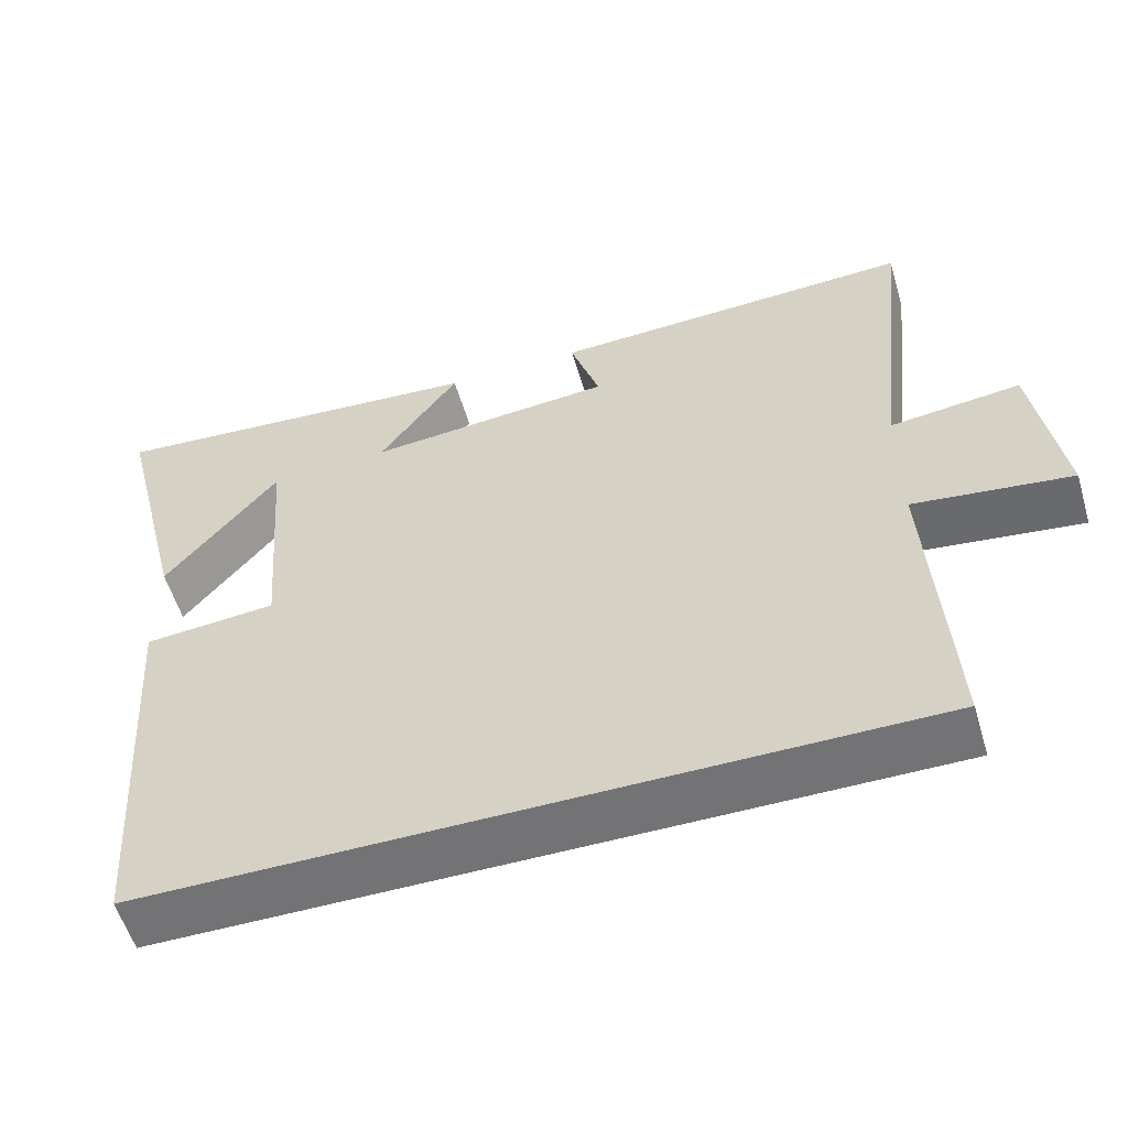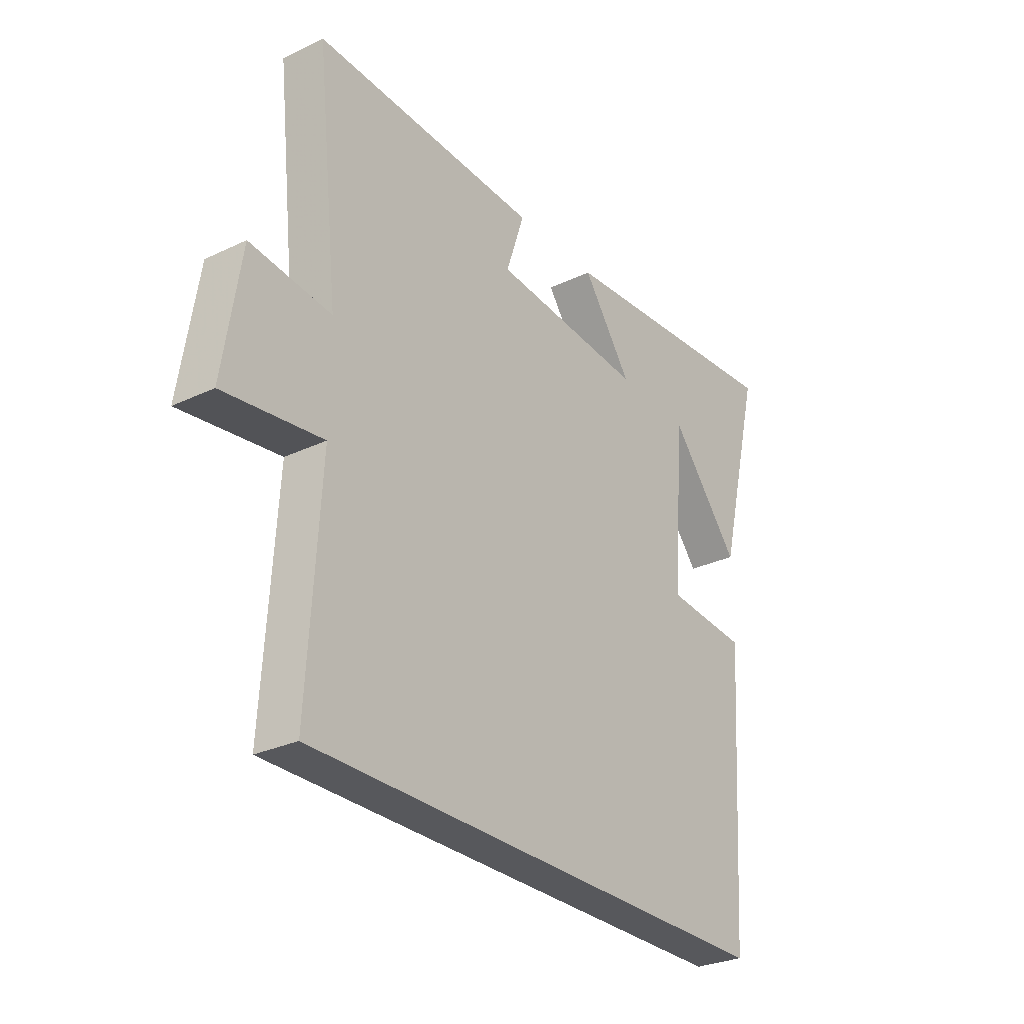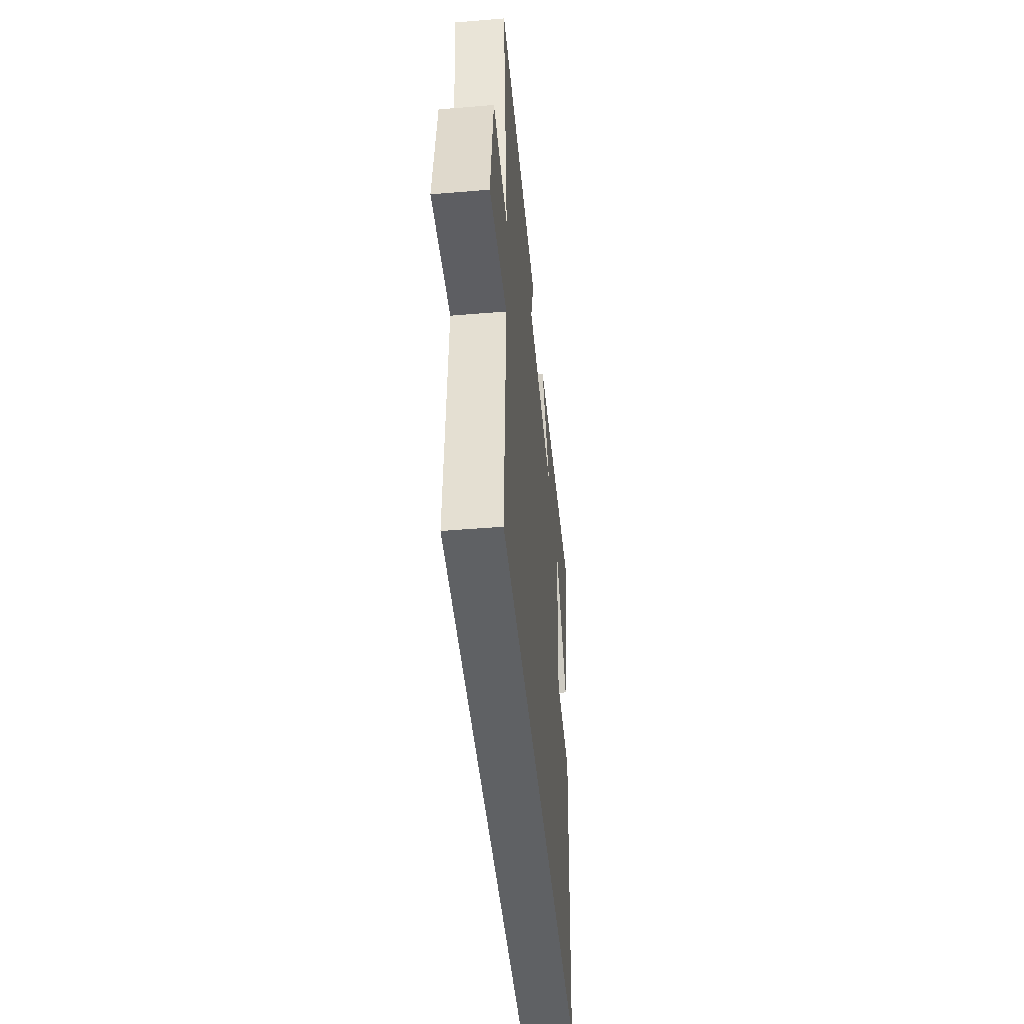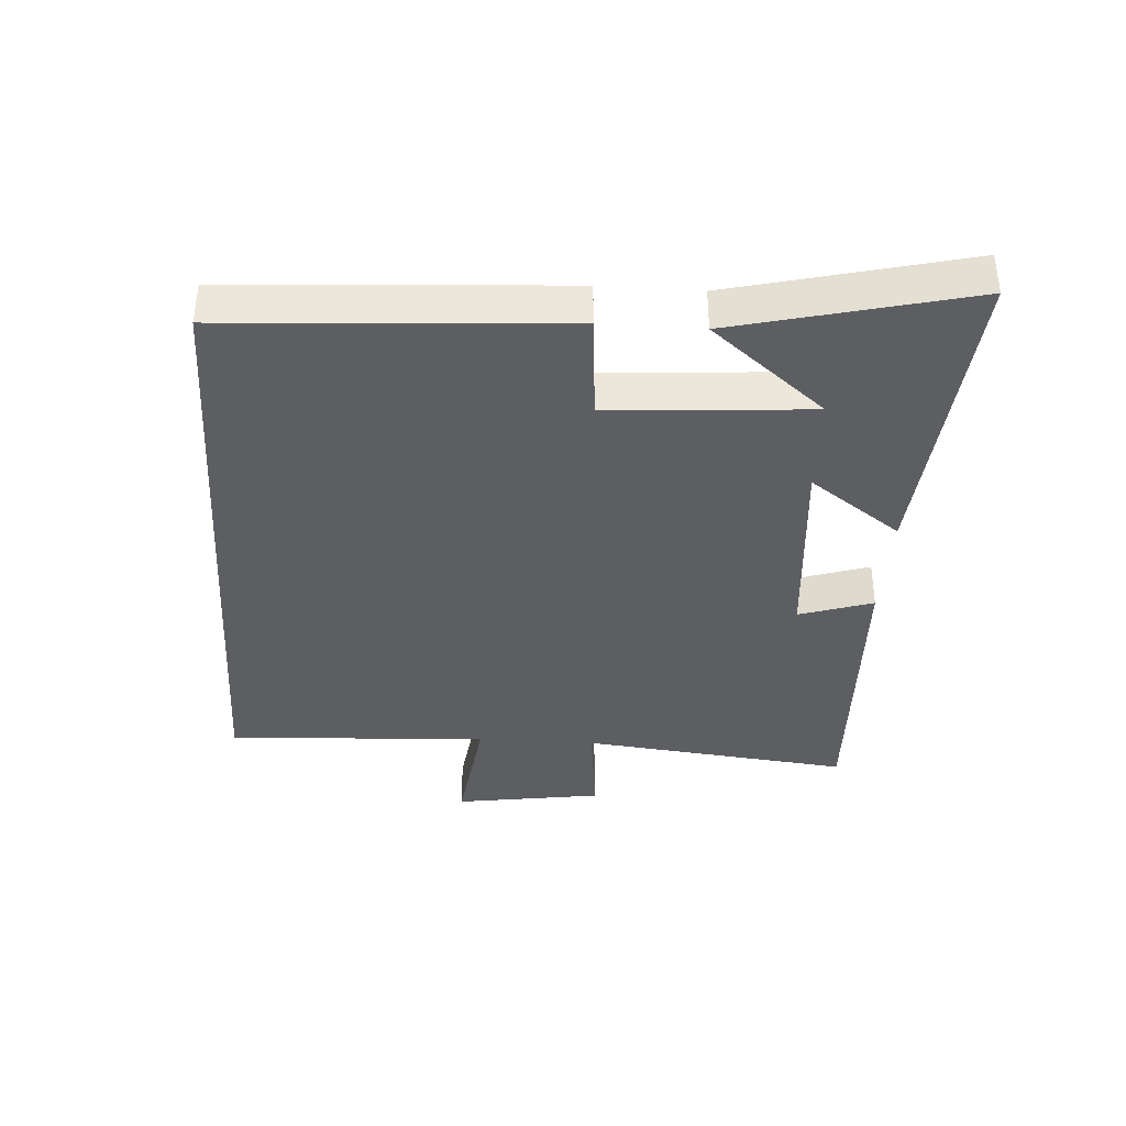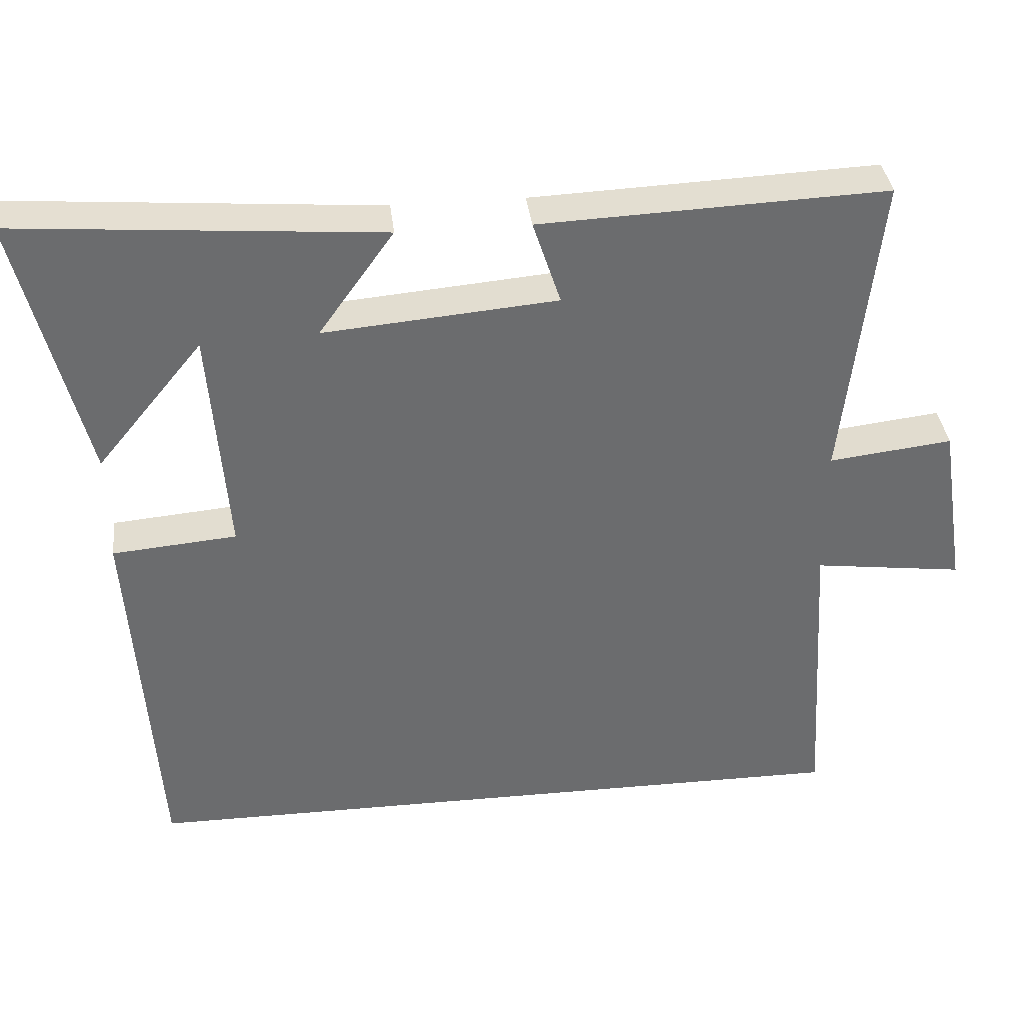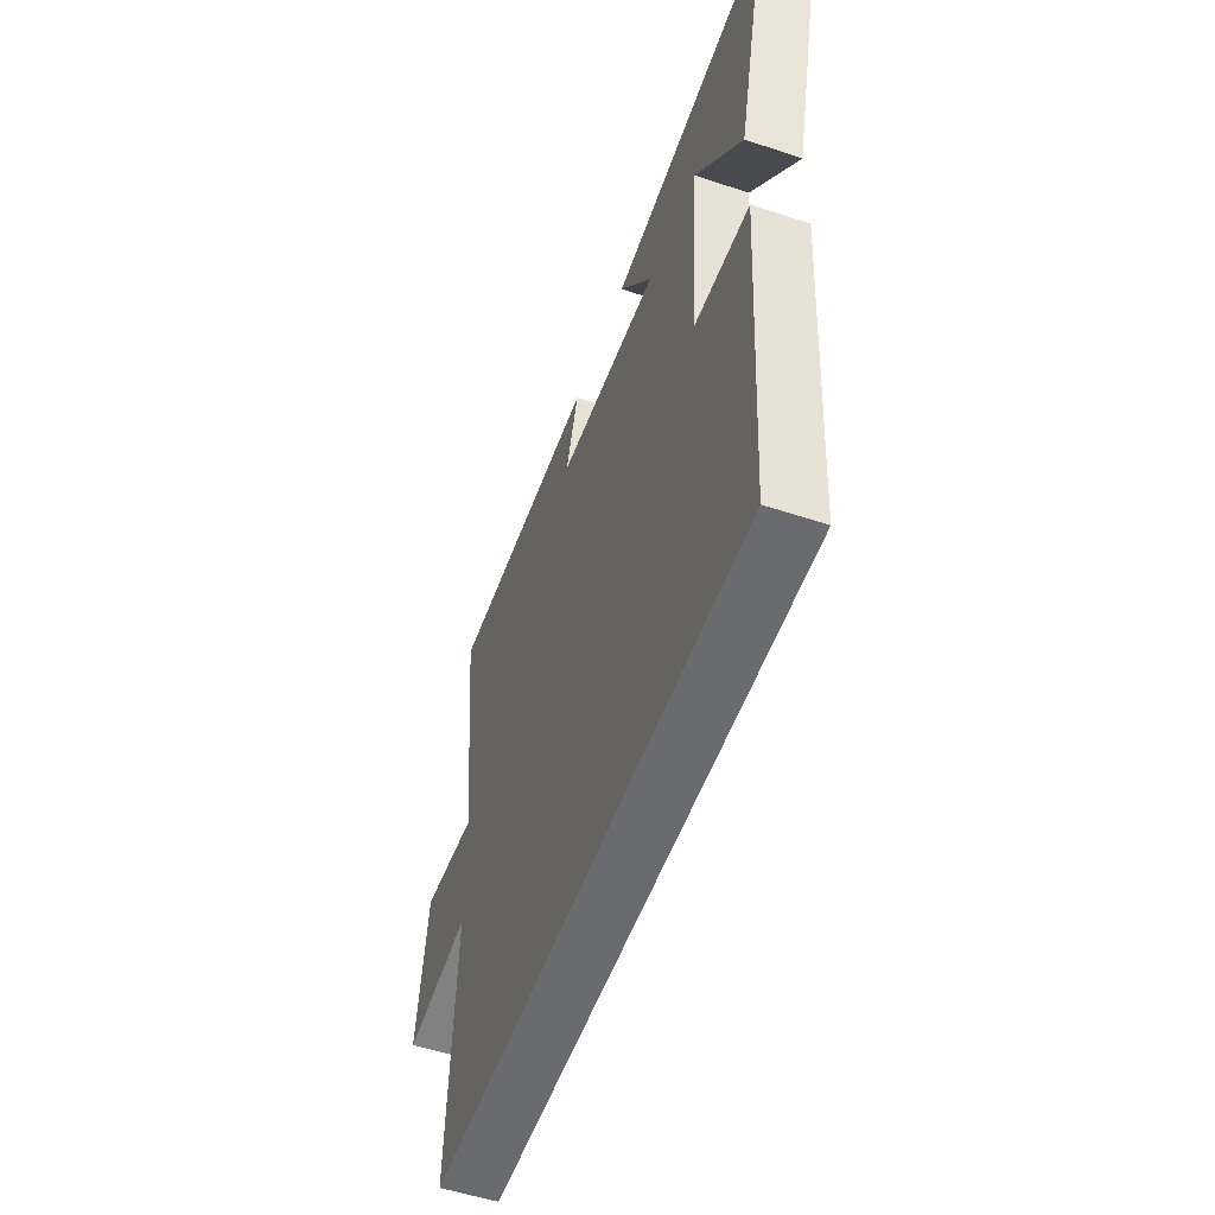
<metadata>
{"format":"obj","ext":"obj","renderer":"f3d","projection":"perspective","resolution":1024,"background":"white","views":[{"elev":-56.0,"azim":16.5,"up":"+Z"},{"elev":-28.7,"azim":125.5,"up":"+Z"},{"elev":-46.5,"azim":95.4,"up":"+Z"},{"elev":-37.8,"azim":-93.9,"up":"+Y"},{"elev":36.9,"azim":-6.5,"up":"+Z"},{"elev":-53.4,"azim":-109.5,"up":"+Z"}]}
</metadata>
<code>
v -0.466 0.07 -0.5
v -0.5 0.07 0.021
v -0.331 0.07 0.036
v -0.355 0.07 0.35
v -0.5 0.07 0.173
v -0.591 0.07 0.538
v -0.098 0.07 0.5
v -0.2 0.07 0.357
v 0.116 0.07 0.385
v 0.078 0.07 0.5
v 0.546 0.07 0.52
v 0.5 0.07 0.097
v 0.667 0.07 0.117
v 0.703 0.07 -0.115
v 0.5 0.07 -0.089
v 0.525 0.07 -0.5
v -0.466 0 -0.5
v -0.5 0 0.021
v -0.331 0 0.036
v -0.355 0 0.35
v -0.5 0 0.173
v -0.591 0 0.538
v -0.098 0 0.5
v -0.2 0 0.357
v 0.116 0 0.385
v 0.078 0 0.5
v 0.546 0 0.52
v 0.5 0 0.097
v 0.667 0 0.117
v 0.703 0 -0.115
v 0.5 0 -0.089
v 0.525 0 -0.5
f 1 2 3
f 16 1 3
f 15 16 3
f 12 13 14 15
f 12 15 3 4
f 9 10 11 12
f 8 9 12
f 8 12 4
f 7 8 4
f 6 7 4
f 4 5 6
f 19 18 17
f 19 17 32
f 19 32 31
f 31 30 29 28
f 20 19 31 28
f 28 27 26 25
f 28 25 24
f 20 28 24
f 20 24 23
f 20 23 22
f 22 21 20
f 1 17 18 2
f 2 18 19 3
f 3 19 20 4
f 4 20 21 5
f 5 21 22 6
f 6 22 23 7
f 7 23 24 8
f 8 24 25 9
f 9 25 26 10
f 10 26 27 11
f 11 27 28 12
f 12 28 29 13
f 13 29 30 14
f 14 30 31 15
f 15 31 32 16
f 16 32 17 1

</code>
